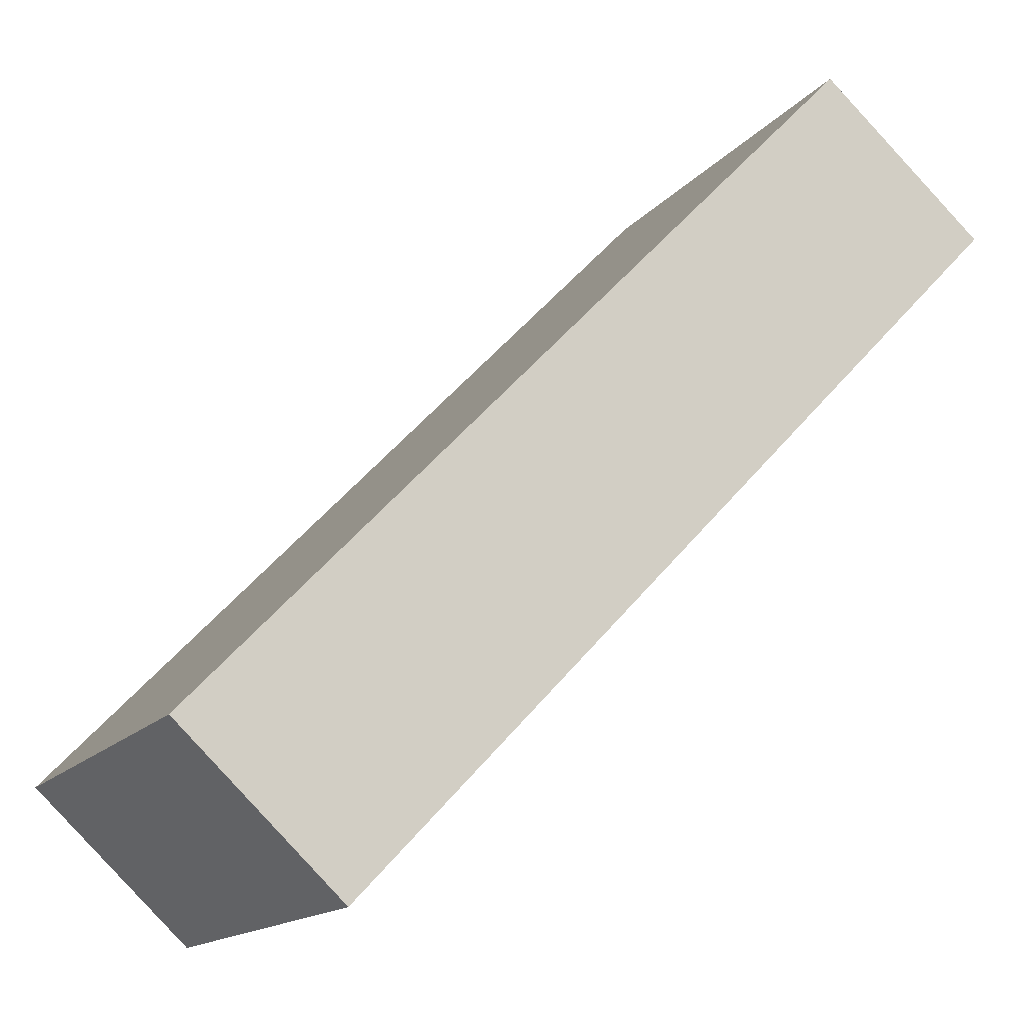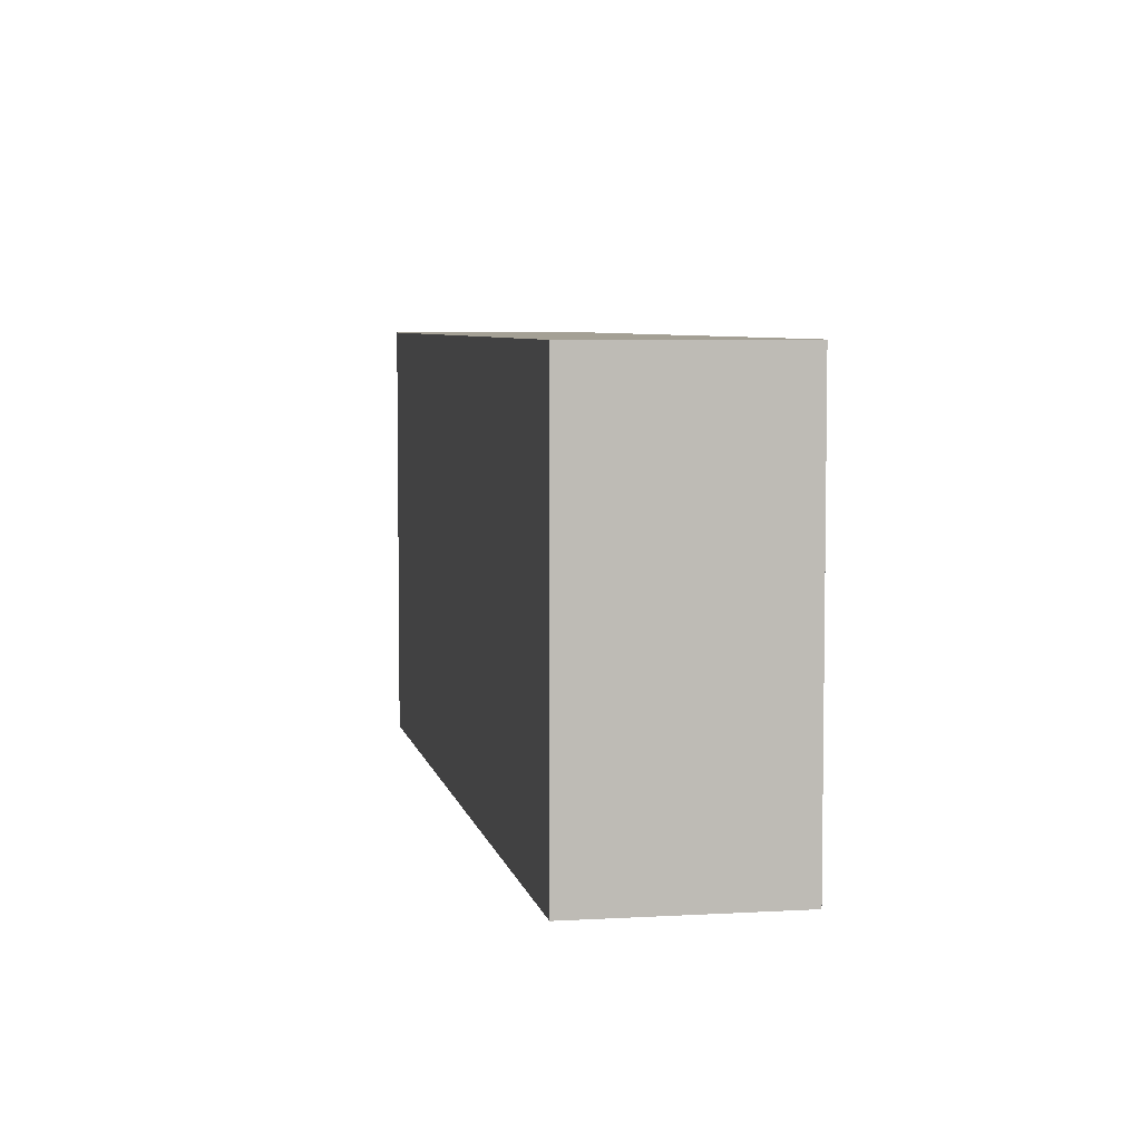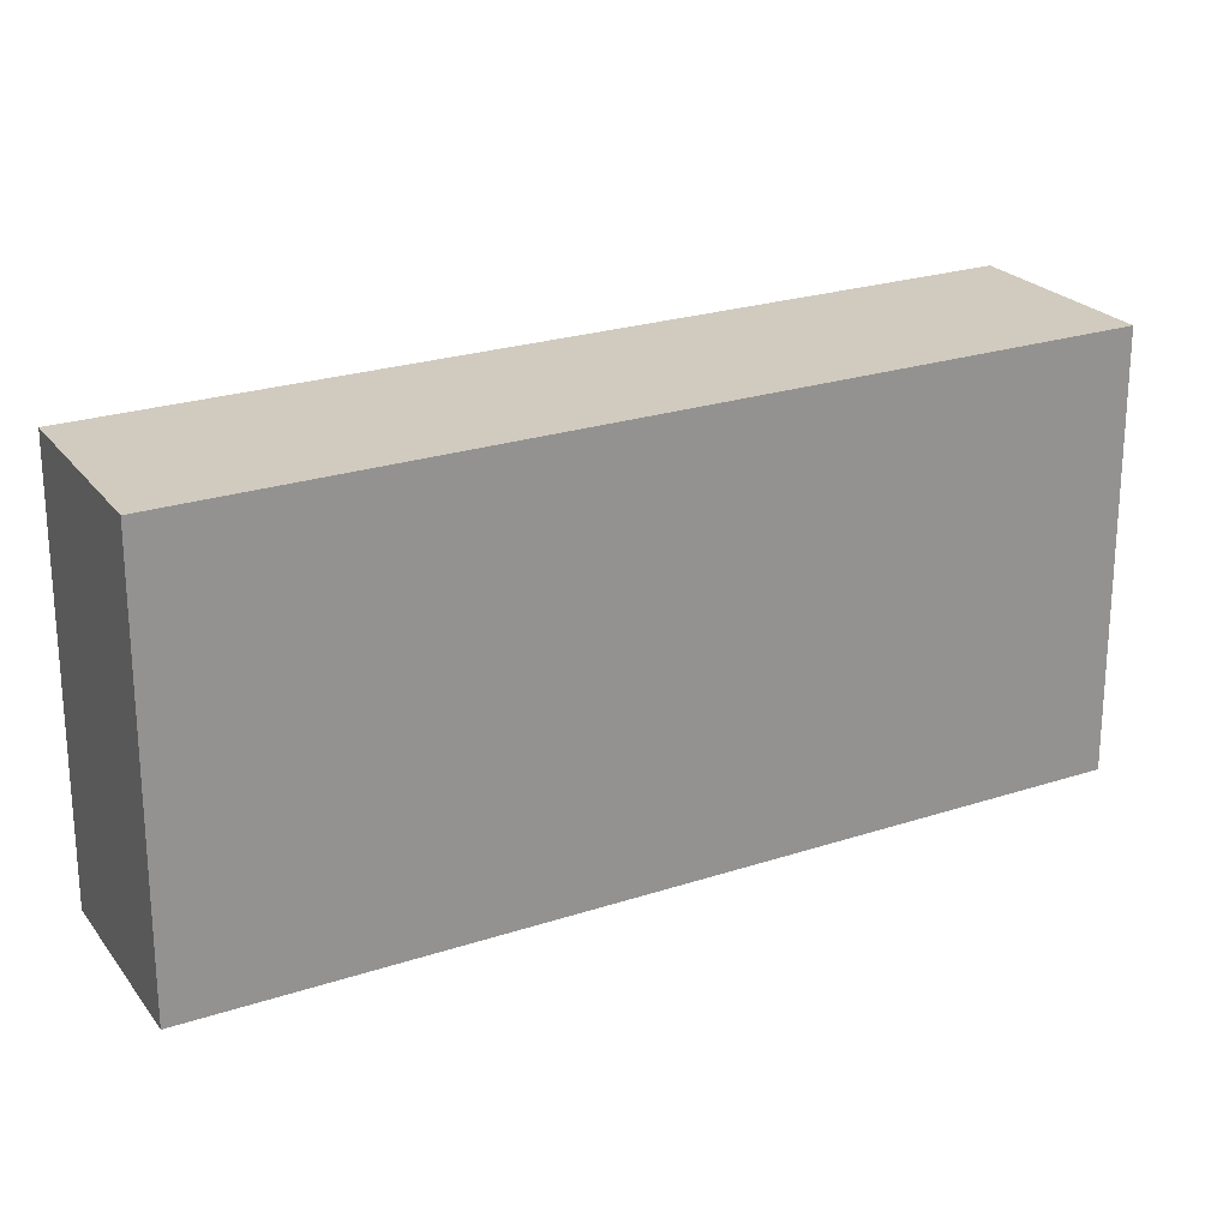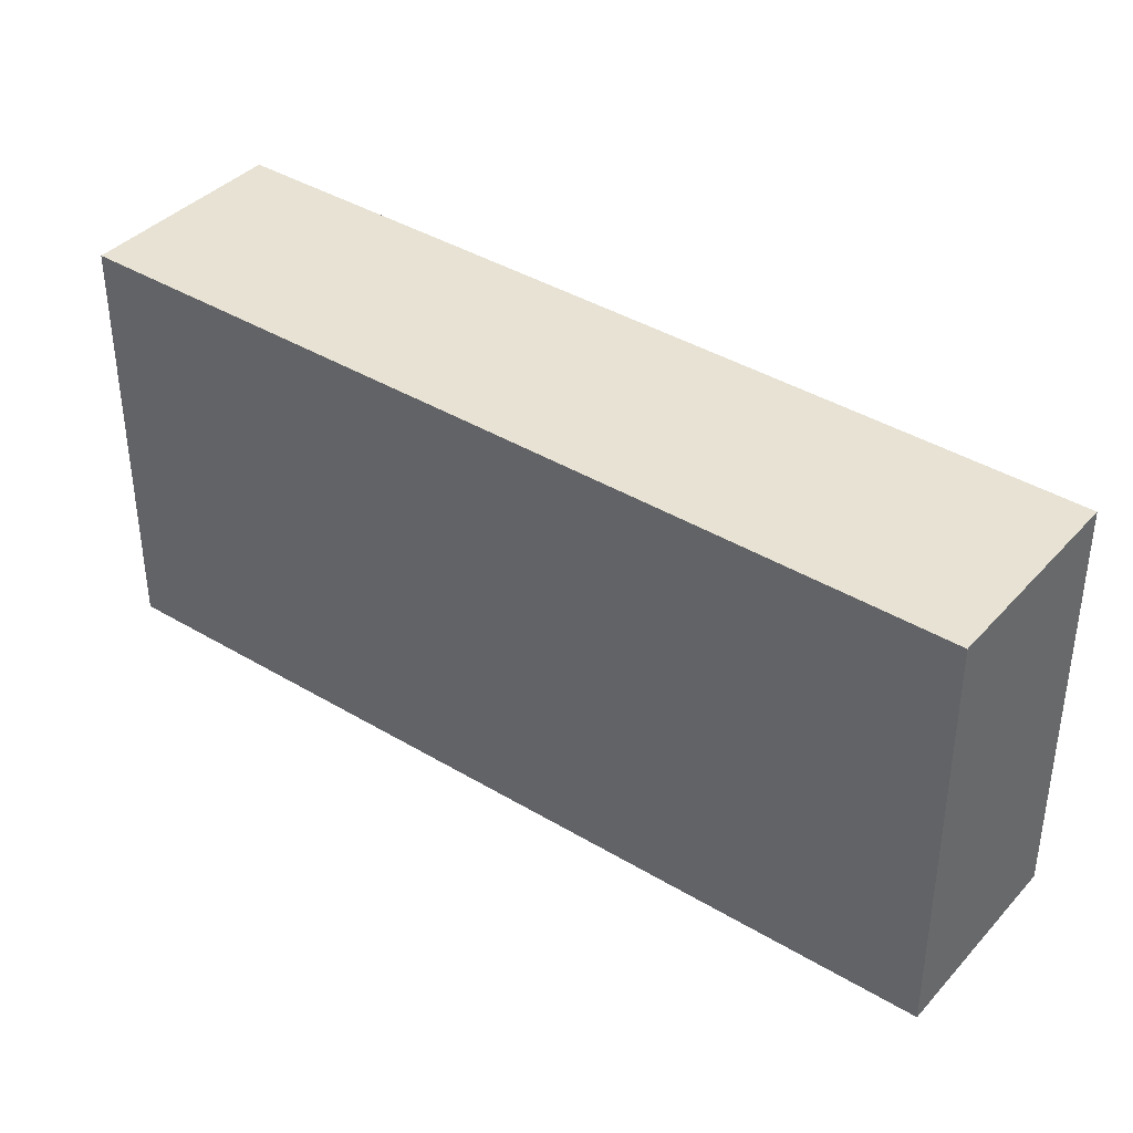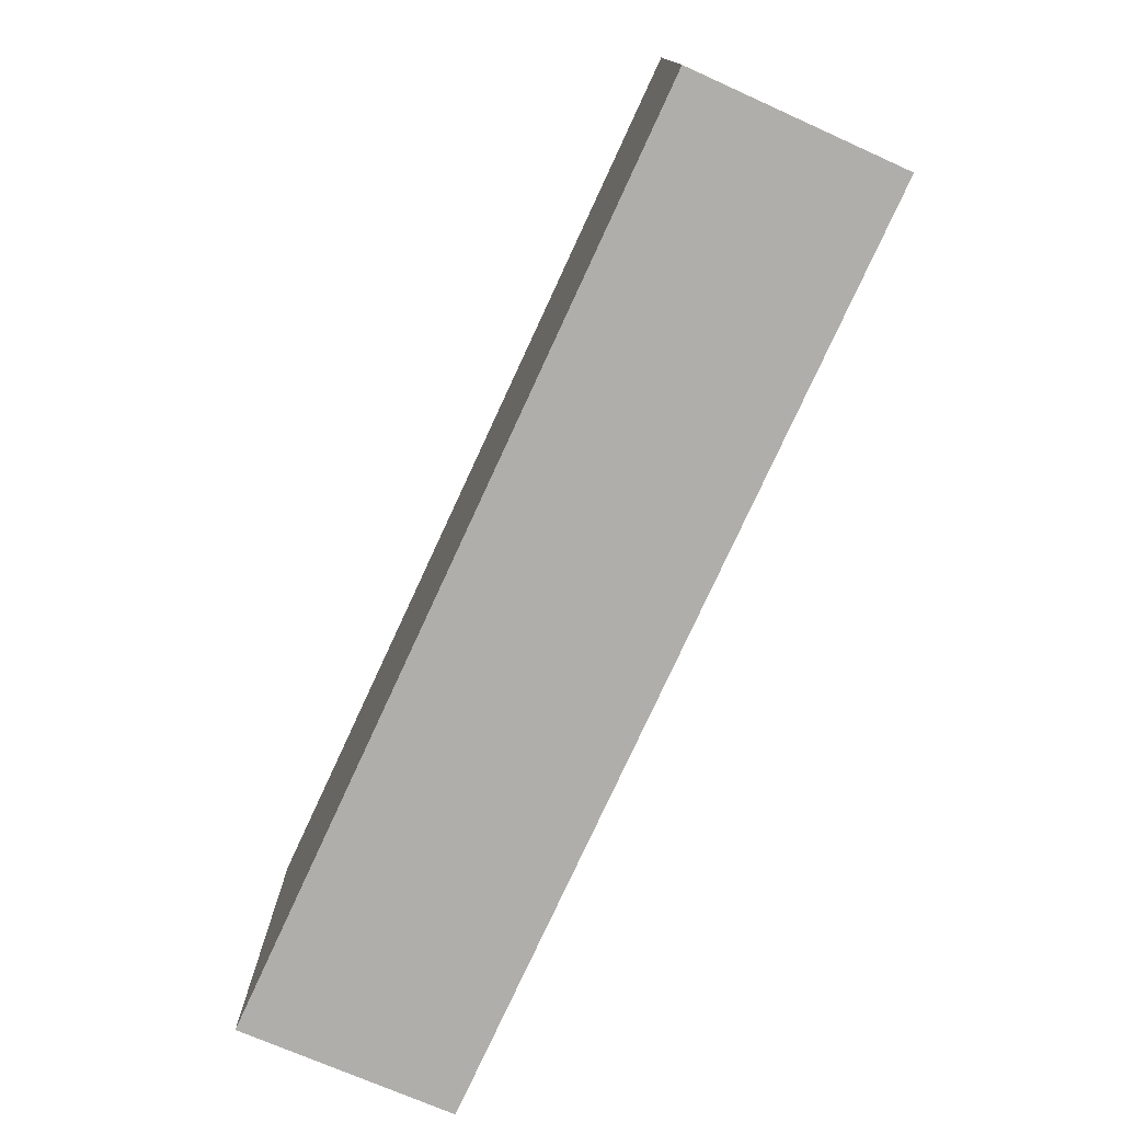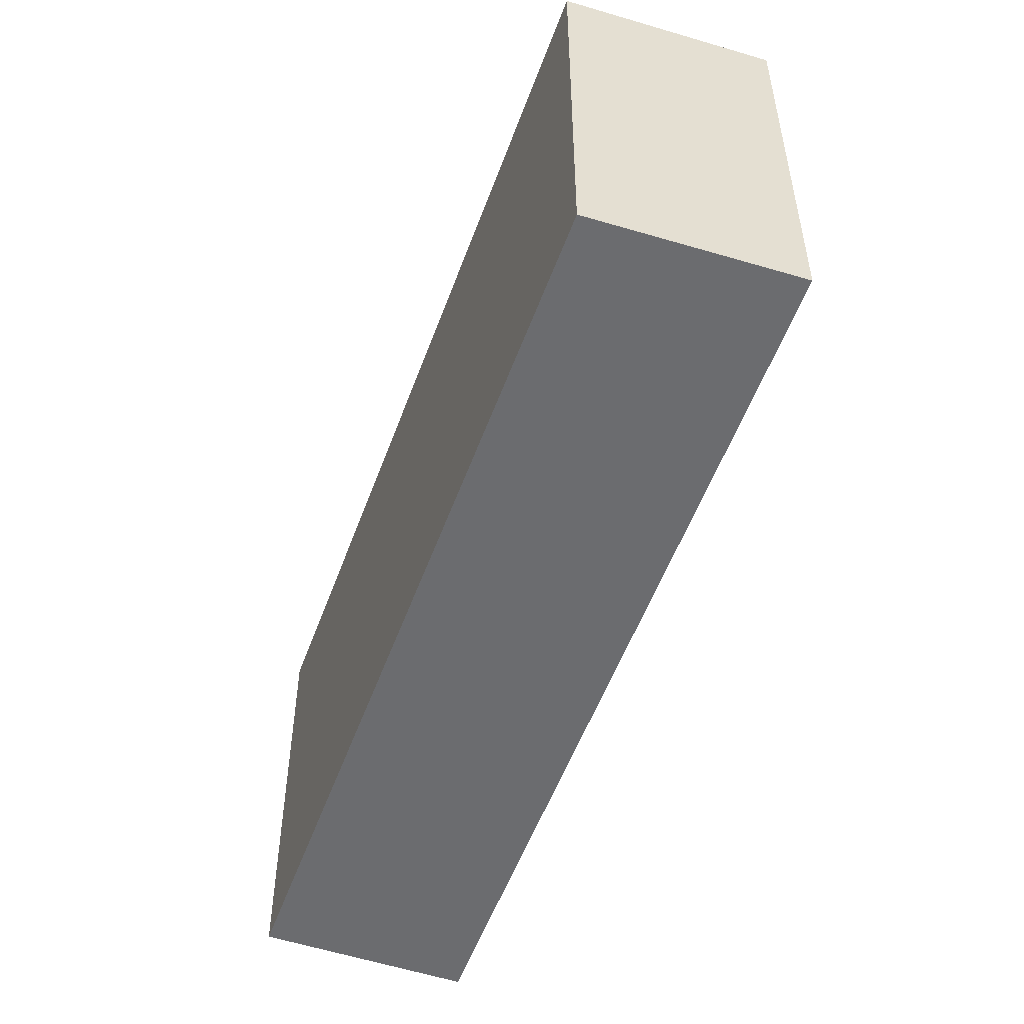
<metadata>
{"format":"obj","ext":"obj","renderer":"f3d","projection":"perspective","resolution":1024,"background":"white","views":[{"elev":-14.8,"azim":-24.5,"up":"+Z"},{"elev":5.7,"azim":-147.2,"up":"+Y"},{"elev":23.6,"azim":104.4,"up":"+Y"},{"elev":39.9,"azim":170.2,"up":"+Y"},{"elev":-77.8,"azim":-161.2,"up":"+Y"},{"elev":-53.7,"azim":23.8,"up":"+Y"}]}
</metadata>
<code>
v  1.055 2.974 -0.992
v  4.35 2.974 4.568
v  5.437 2.974 3.612
v  0 2.974 1.821e-16
v  5.437 -2.212e-16 3.612
v  1.055 6.074e-17 -0.992
v  0 0 0
v  4.35 -2.797e-16 4.568
g defaultobject
f 1 2 3
f 2 1 4
f 5 1 3
f 1 5 6
f 6 4 1
f 4 6 7
f 7 2 4
f 2 7 8
f 8 3 2
f 3 8 5
f 8 6 5
f 6 8 7

</code>
